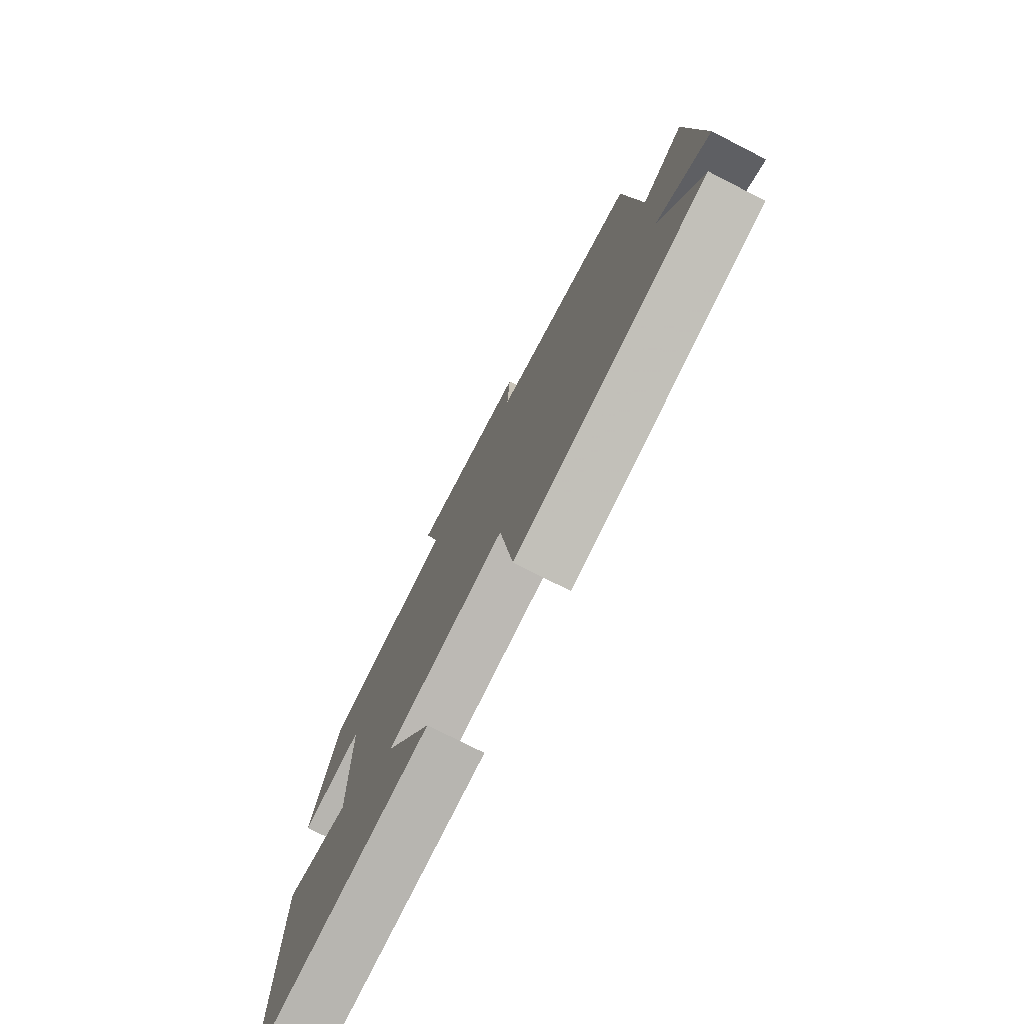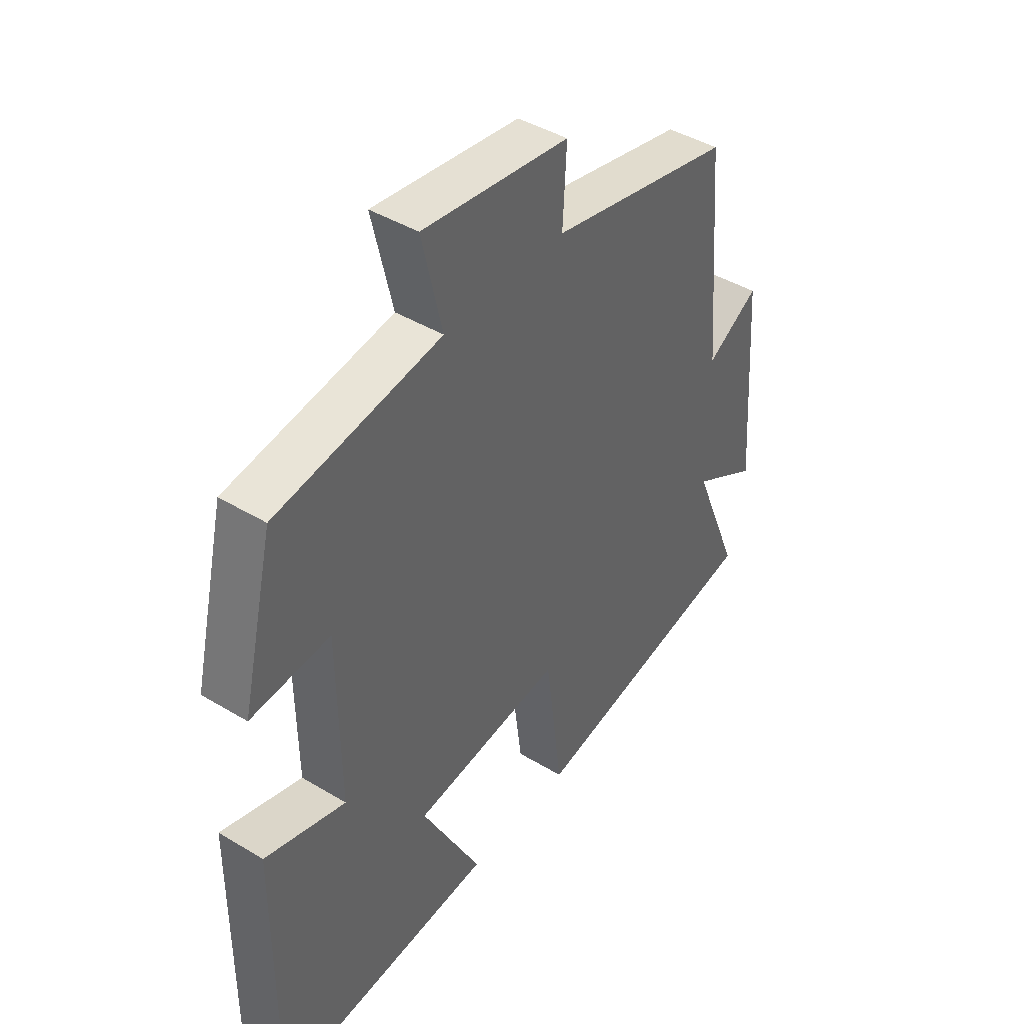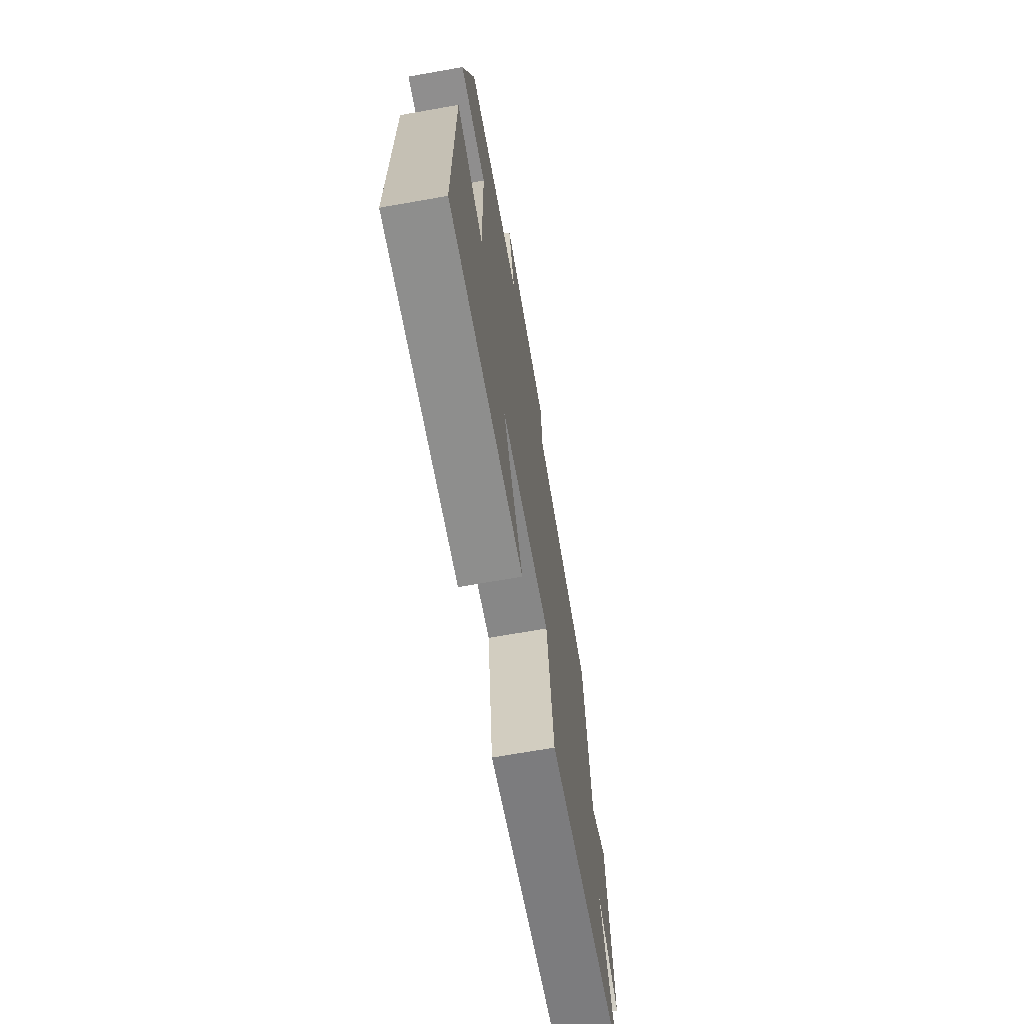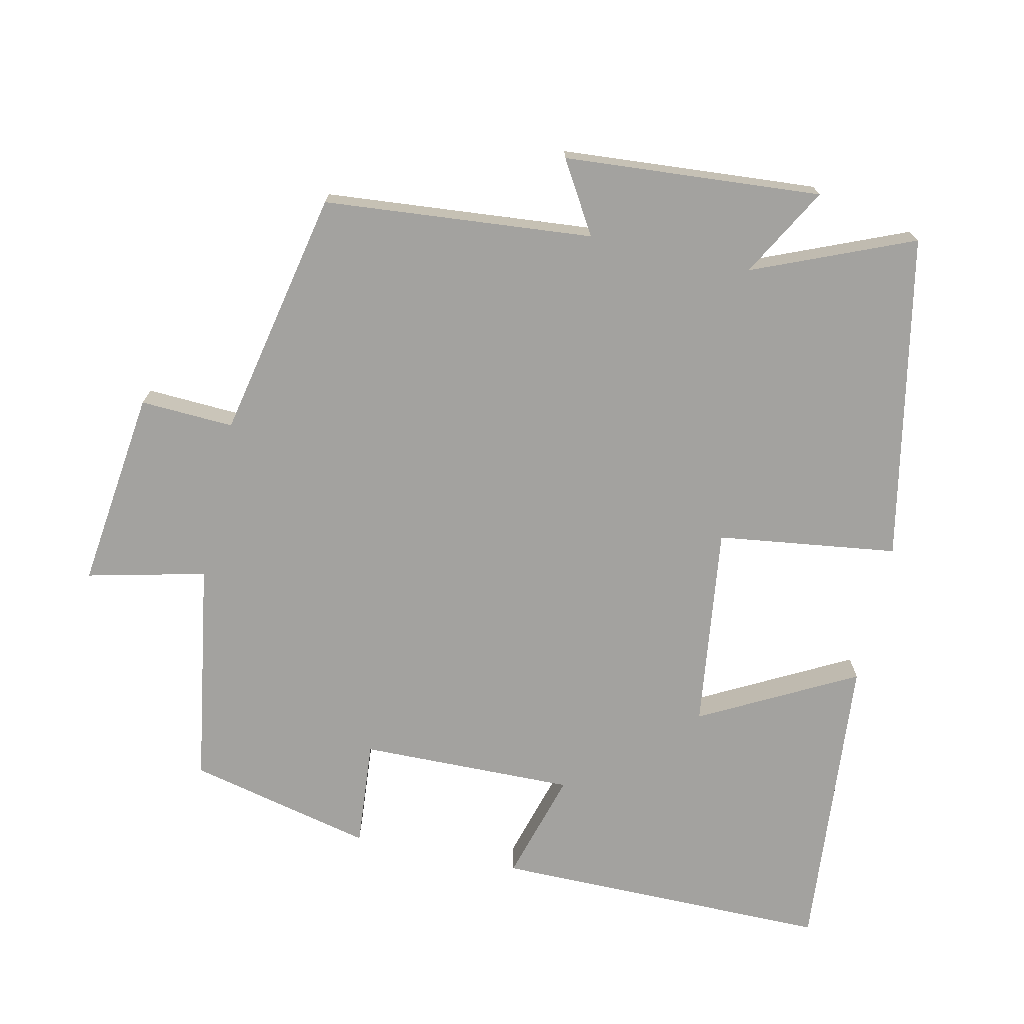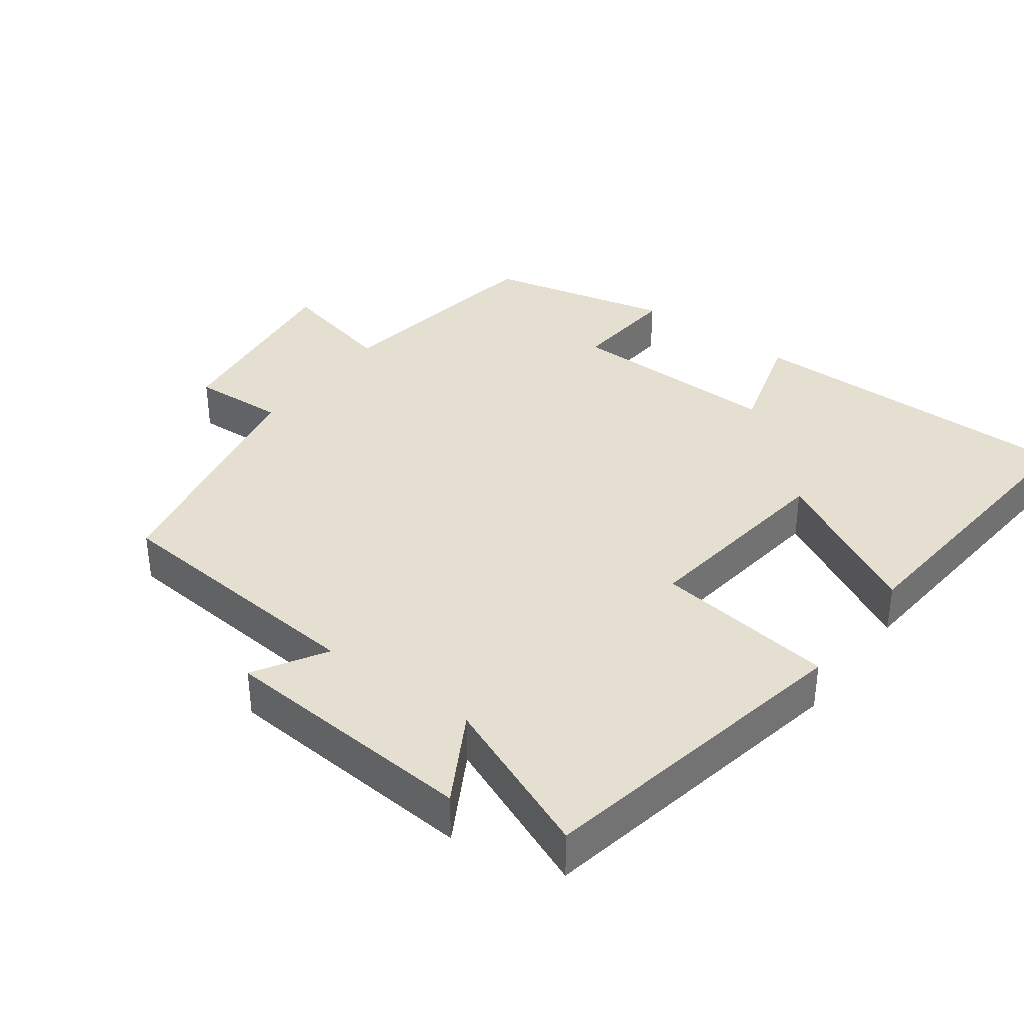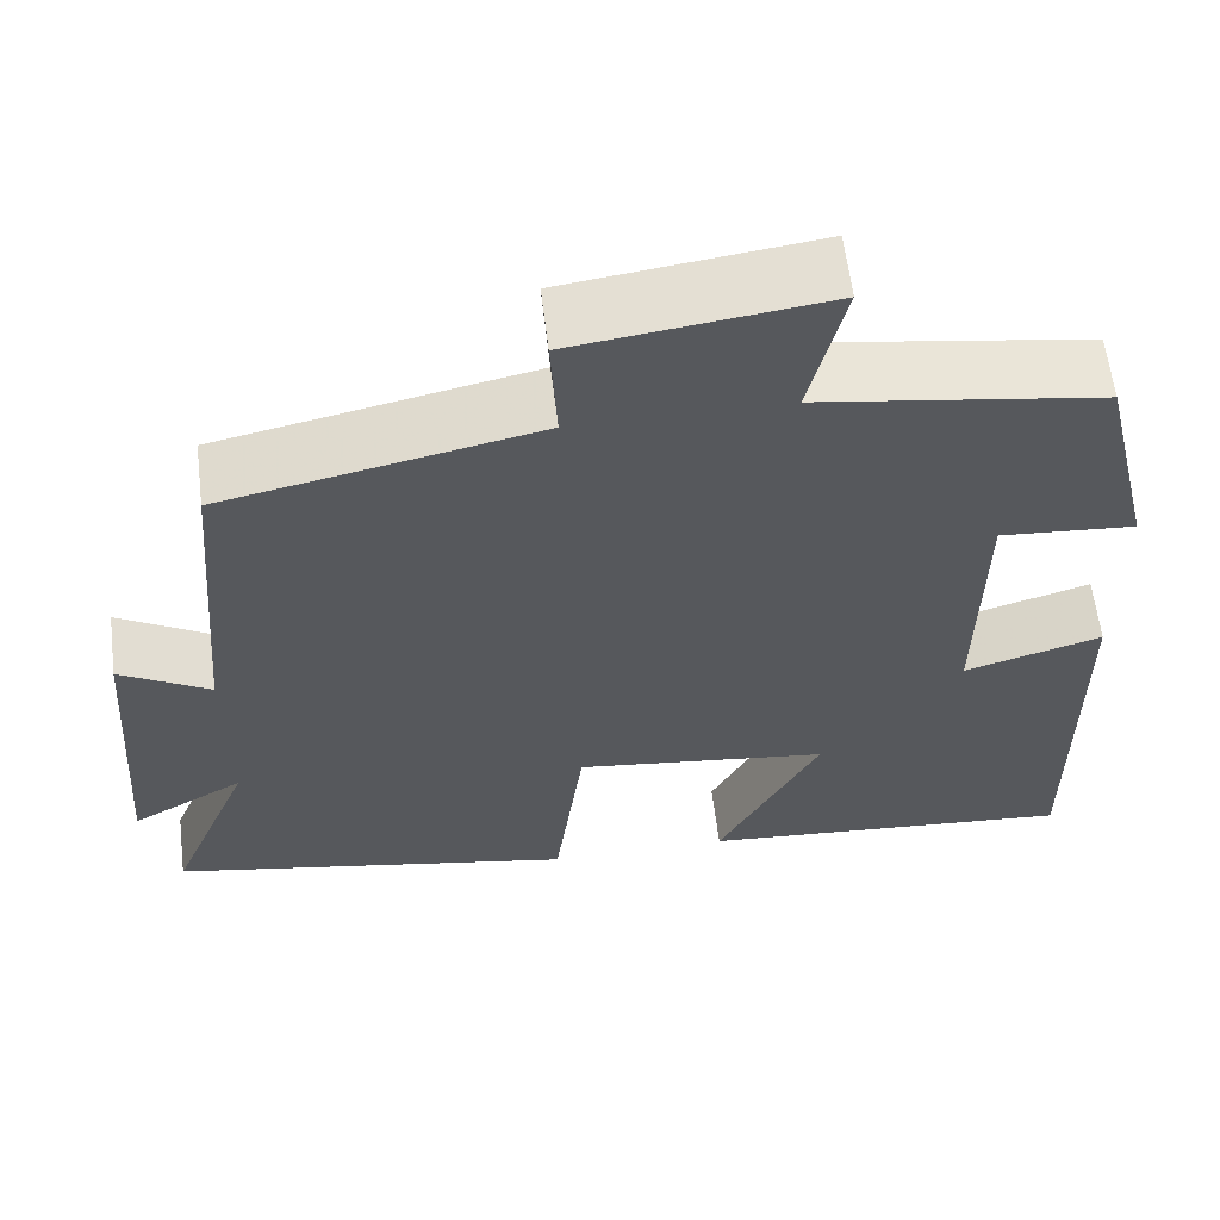
<metadata>
{"format":"obj","ext":"obj","renderer":"f3d","projection":"perspective","resolution":1024,"background":"white","views":[{"elev":-76.6,"azim":63.0,"up":"+Z"},{"elev":43.1,"azim":-54.4,"up":"+Z"},{"elev":-69.4,"azim":-80.0,"up":"+Z"},{"elev":-72.4,"azim":77.8,"up":"+Y"},{"elev":36.6,"azim":126.7,"up":"+Y"},{"elev":60.8,"azim":173.0,"up":"+Z"}]}
</metadata>
<code>
v -0.503 0.07 -0.535
v -0.5 0.07 -0.057
v -0.344 0.07 -0.103
v -0.348 0.07 0.201
v -0.5 0.07 0.189
v -0.438 0.07 0.45
v -0.12 0.07 0.5
v -0.159 0.07 0.668
v 0.123 0.07 0.632
v 0.116 0.07 0.5
v 0.468 0.07 0.426
v 0.5 0.07 0.046
v 0.601 0.07 0.106
v 0.627 0.07 -0.258
v 0.5 0.07 -0.186
v 0.593 0.07 -0.412
v 0.133 0.07 -0.5
v 0.1 0.07 -0.245
v -0.188 0.07 -0.281
v -0.073 0.07 -0.5
v -0.503 0 -0.535
v -0.5 0 -0.057
v -0.344 0 -0.103
v -0.348 0 0.201
v -0.5 0 0.189
v -0.438 0 0.45
v -0.12 0 0.5
v -0.159 0 0.668
v 0.123 0 0.632
v 0.116 0 0.5
v 0.468 0 0.426
v 0.5 0 0.046
v 0.601 0 0.106
v 0.627 0 -0.258
v 0.5 0 -0.186
v 0.593 0 -0.412
v 0.133 0 -0.5
v 0.1 0 -0.245
v -0.188 0 -0.281
v -0.073 0 -0.5
f 1 2 3
f 20 1 3
f 19 20 3
f 18 19 3 4
f 15 16 17 18
f 15 18 4
f 12 13 14 15
f 12 15 4
f 11 12 4
f 10 11 4
f 7 8 9 10
f 6 7 10
f 5 6 10
f 4 5 10
f 23 22 21
f 23 21 40
f 23 40 39
f 24 23 39 38
f 38 37 36 35
f 24 38 35
f 35 34 33 32
f 24 35 32
f 24 32 31
f 24 31 30
f 30 29 28 27
f 30 27 26
f 30 26 25
f 30 25 24
f 1 21 22 2
f 2 22 23 3
f 3 23 24 4
f 4 24 25 5
f 5 25 26 6
f 6 26 27 7
f 7 27 28 8
f 8 28 29 9
f 9 29 30 10
f 10 30 31 11
f 11 31 32 12
f 12 32 33 13
f 13 33 34 14
f 14 34 35 15
f 15 35 36 16
f 16 36 37 17
f 17 37 38 18
f 18 38 39 19
f 19 39 40 20
f 20 40 21 1

</code>
